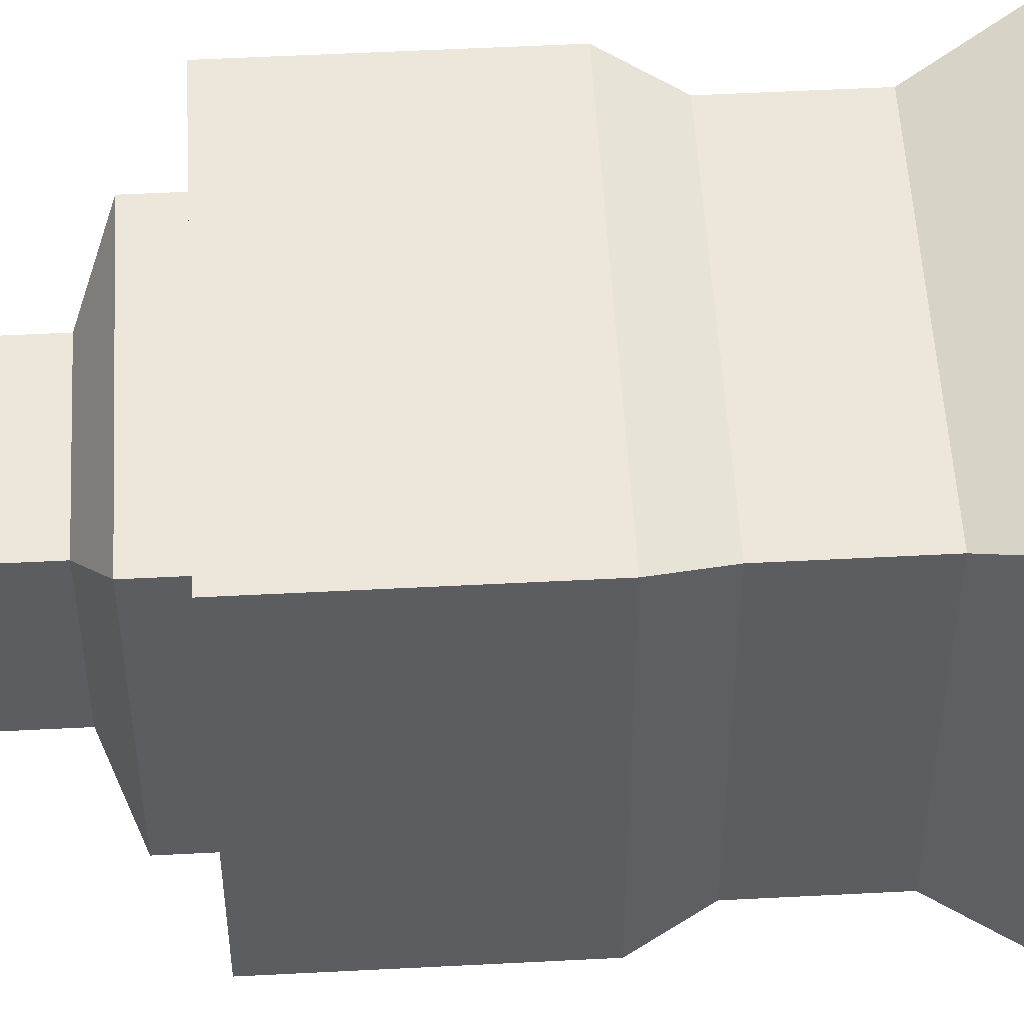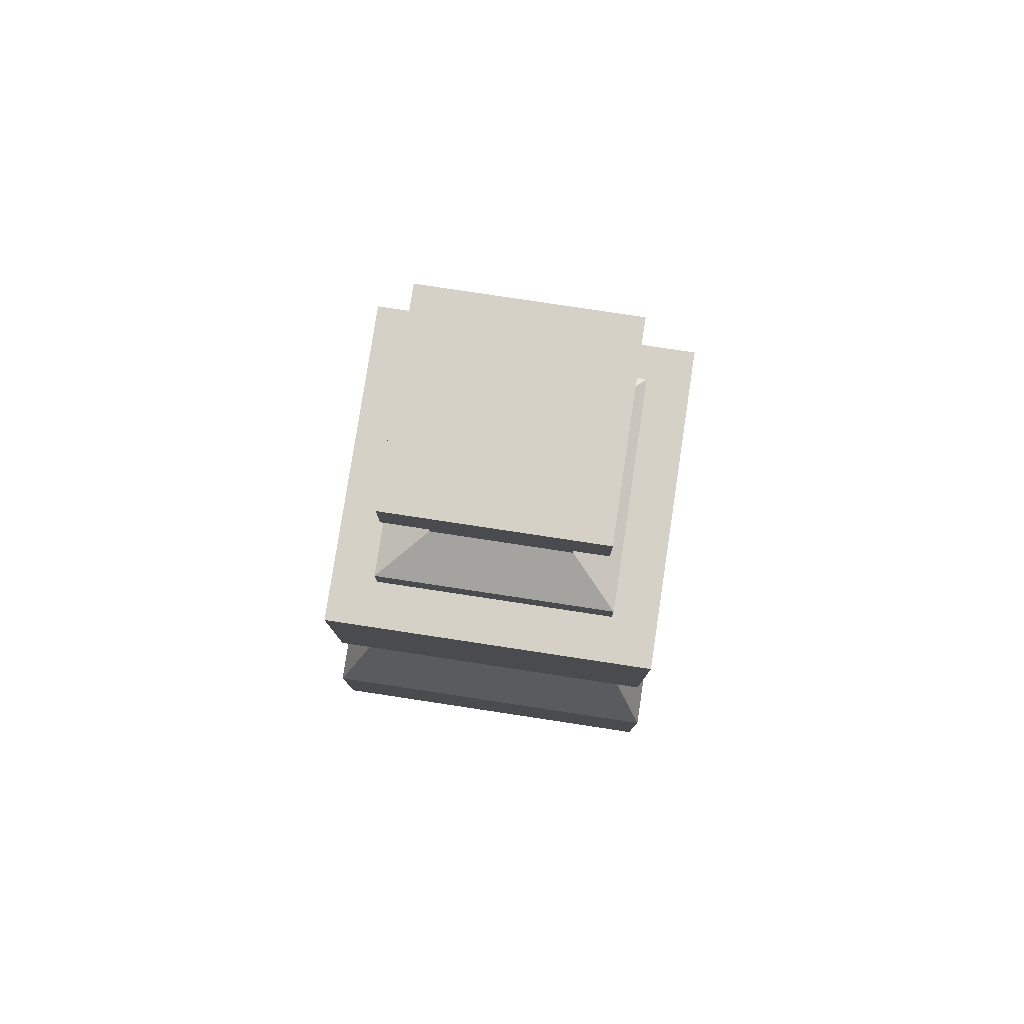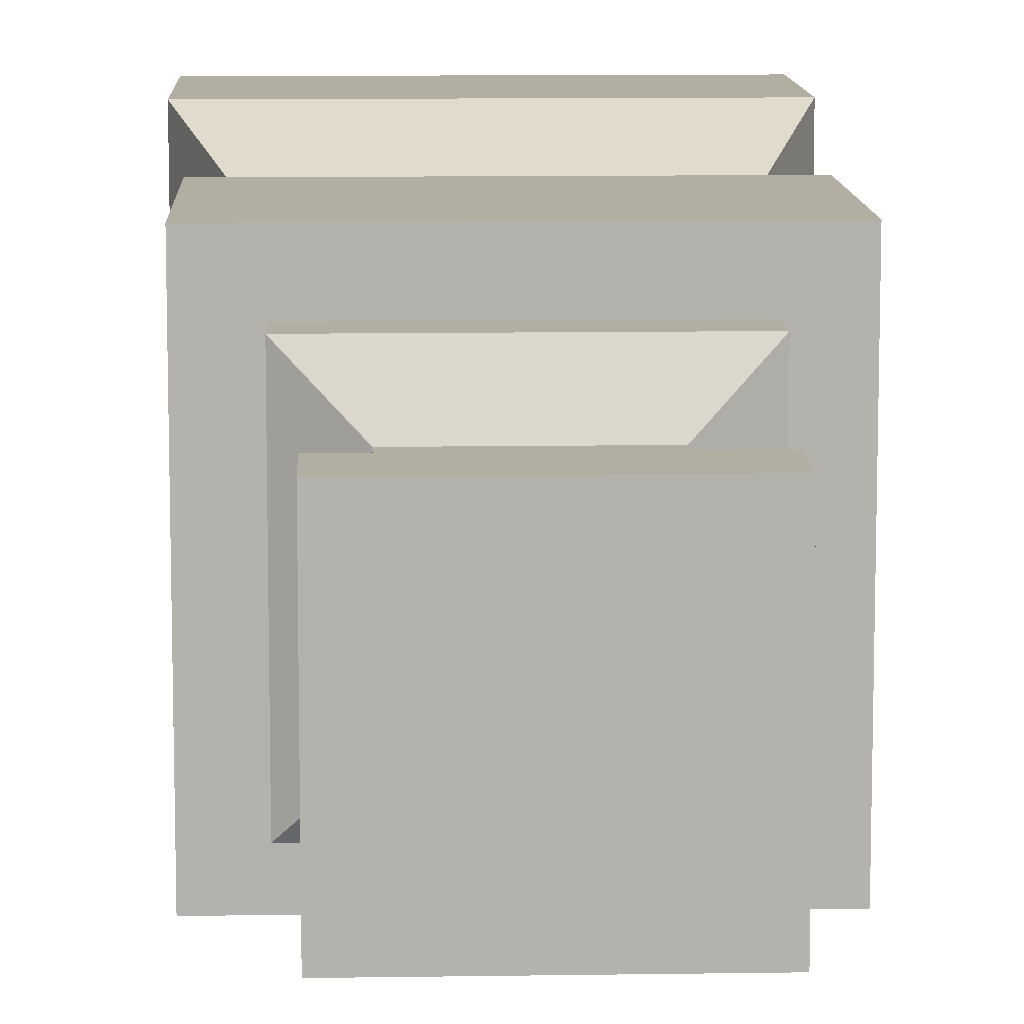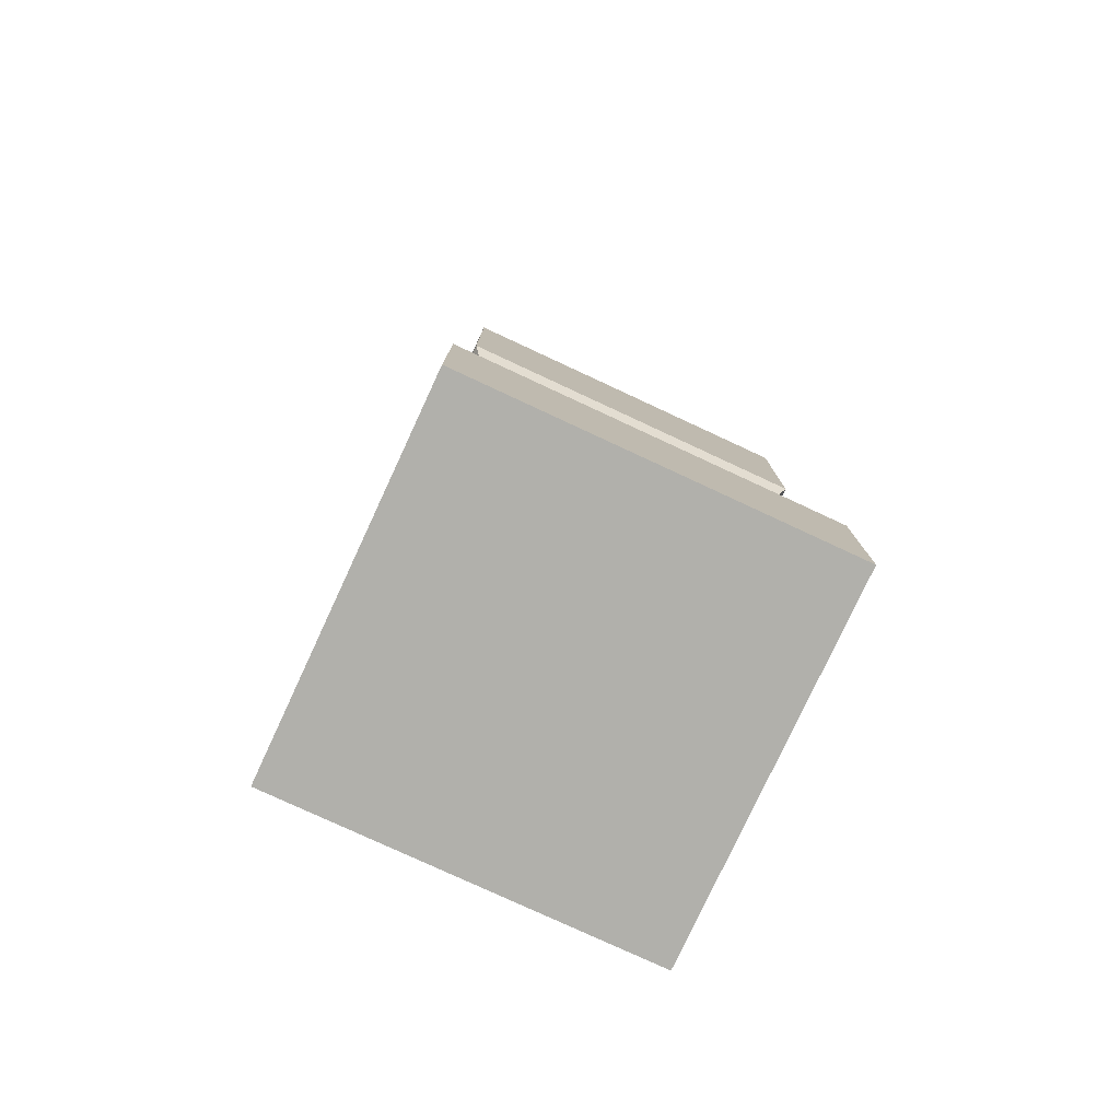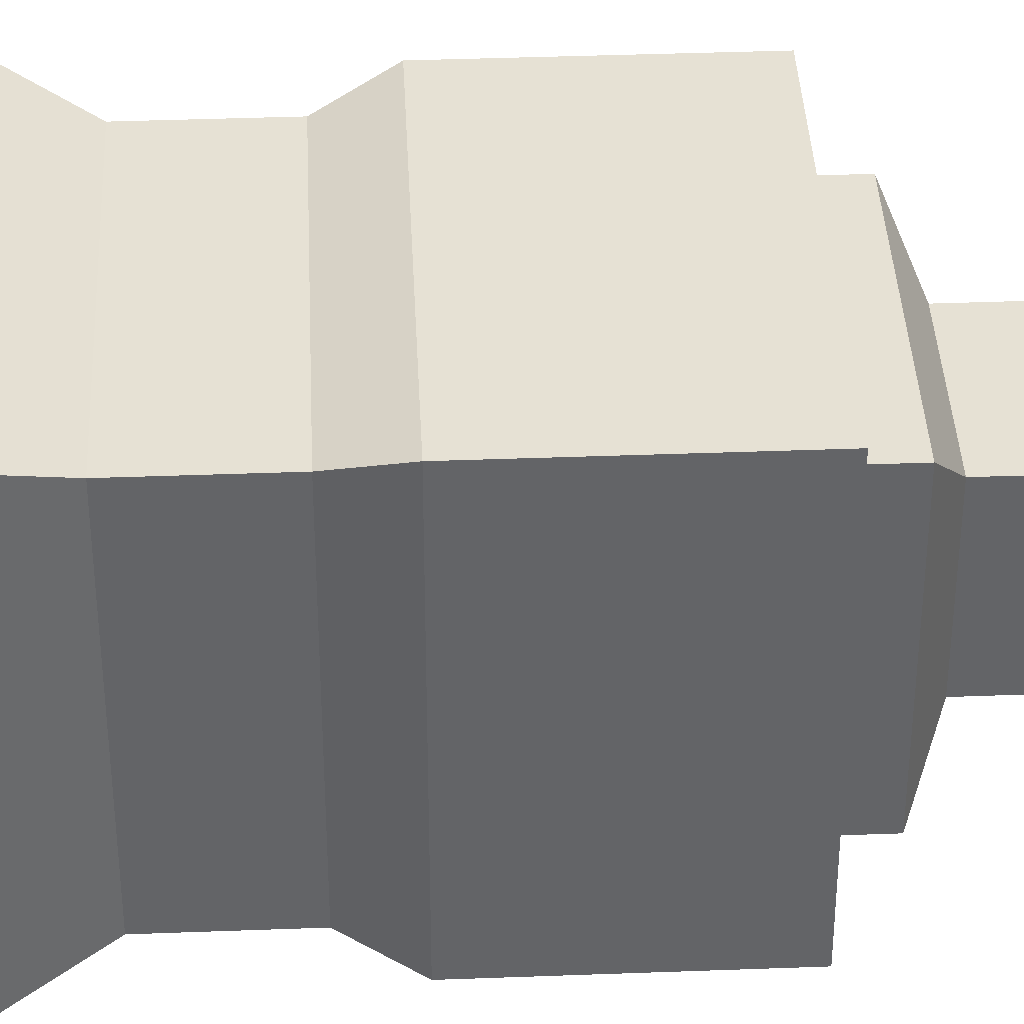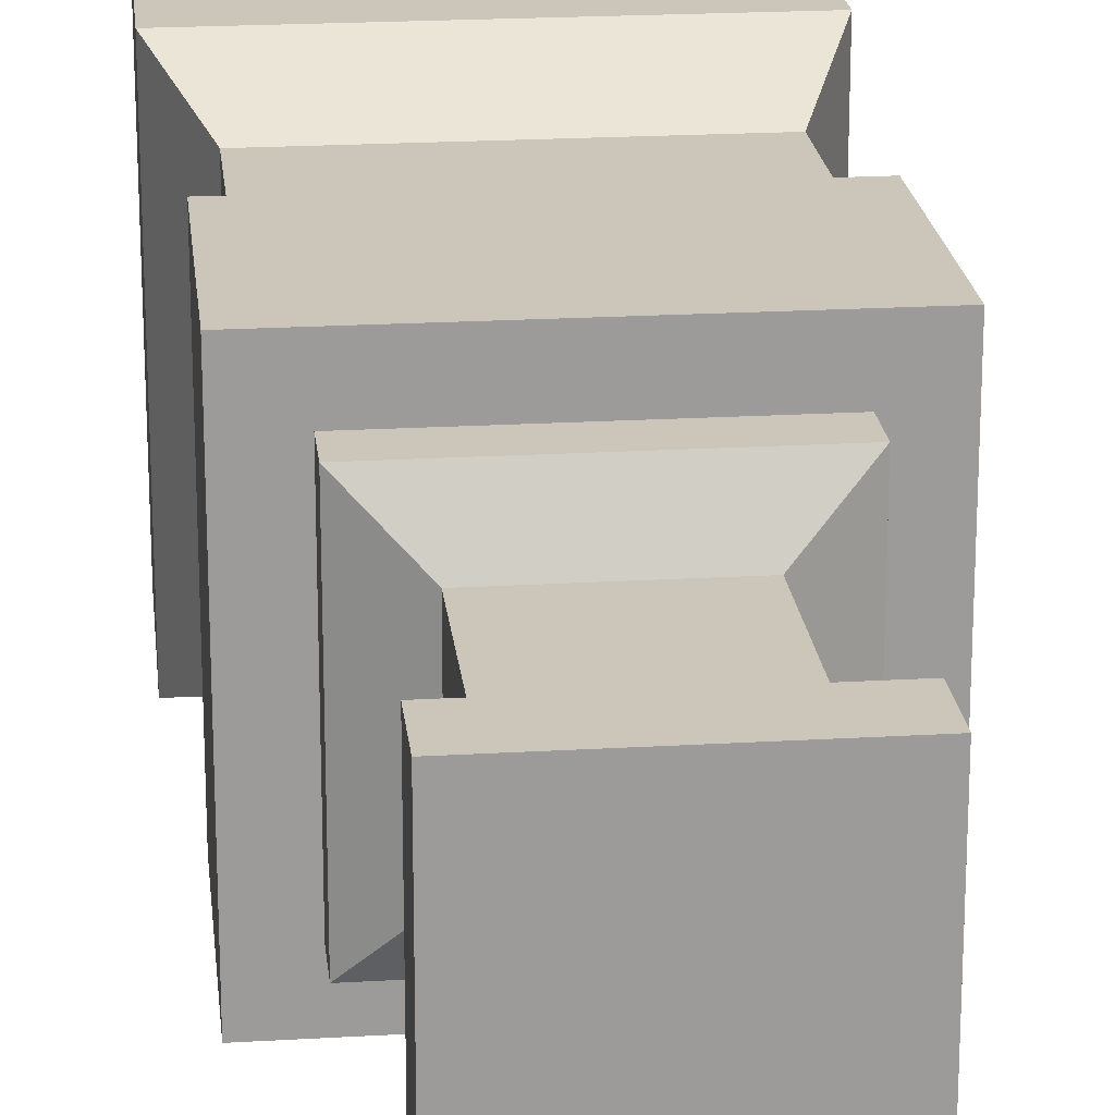
<metadata>
{"format":"obj","ext":"obj","renderer":"f3d","projection":"perspective","resolution":1024,"background":"white","views":[{"elev":52.8,"azim":-93.2,"up":"+Z"},{"elev":79.4,"azim":8.6,"up":"+Y"},{"elev":10.7,"azim":177.8,"up":"+Z"},{"elev":-78.5,"azim":155.1,"up":"+Y"},{"elev":39.1,"azim":87.3,"up":"+Z"},{"elev":20.8,"azim":173.9,"up":"+Z"}]}
</metadata>
<code>
v -0.399 -2.384e-07 0.399
v -0.399 0.3587 0.399
v 0.399 0.3587 0.399
v 0.399 -2.384e-07 0.399
v -0.2197 1.989 0.2197
v -0.2197 1.989 -0.2197
v 0.2197 1.989 -0.2197
v 0.2197 1.989 0.2197
v -0.399 0.3587 -0.399
v -0.399 -2.384e-07 -0.399
v 0.399 -2.384e-07 -0.399
v 0.399 0.3587 -0.399
v -0.399 -2.384e-07 -0.399
v -0.399 -2.384e-07 0.399
v 0.399 -2.384e-07 0.399
v 0.399 -2.384e-07 -0.399
v 0.399 -2.384e-07 0.399
v 0.399 0.3587 0.399
v 0.399 0.3587 -0.399
v 0.399 -2.384e-07 -0.399
v -0.399 -2.384e-07 -0.399
v -0.399 0.3587 -0.399
v -0.399 0.3587 0.399
v -0.399 -2.384e-07 0.399
v -0.3157 0.5606 0.3156
v -0.3157 0.7825 0.3156
v 0.3157 0.7825 0.3156
v 0.3157 0.5606 0.3156
v -0.3157 0.5606 -0.3156
v -0.3157 0.7825 -0.3156
v -0.3157 0.7825 0.3156
v -0.3157 0.5606 0.3156
v -0.3157 0.7825 -0.3156
v -0.3157 0.5606 -0.3156
v 0.3157 0.5606 -0.3156
v 0.3157 0.7825 -0.3156
v 0.3157 0.5606 0.3156
v 0.3157 0.7825 0.3156
v 0.3157 0.7825 -0.3156
v 0.3157 0.5606 -0.3156
v -0.3581 1.325 0.3581
v -0.2581 1.325 0.2581
v 0.2581 1.325 0.2581
v 0.3581 1.325 0.3581
v -0.3581 1.325 -0.3581
v -0.2581 1.325 -0.2581
v 0.3581 1.325 -0.3581
v 0.2581 1.325 -0.2581
v -0.2581 1.325 0.2581
v -0.2581 1.409 0.2581
v 0.2581 1.409 0.2581
v 0.2581 1.325 0.2581
v -0.2581 1.325 -0.2581
v -0.2581 1.409 -0.2581
v -0.2581 1.409 0.2581
v -0.2581 1.325 0.2581
v -0.2581 1.409 -0.2581
v -0.2581 1.325 -0.2581
v 0.2581 1.325 -0.2581
v 0.2581 1.409 -0.2581
v 0.2581 1.325 0.2581
v 0.2581 1.409 0.2581
v 0.2581 1.409 -0.2581
v 0.2581 1.325 -0.2581
v -0.154 1.463 0.154
v -0.154 1.822 0.154
v 0.154 1.822 0.154
v 0.154 1.463 0.154
v -0.154 1.463 -0.154
v -0.154 1.822 -0.154
v -0.154 1.822 0.154
v -0.154 1.463 0.154
v -0.154 1.822 -0.154
v -0.154 1.463 -0.154
v 0.154 1.463 -0.154
v 0.154 1.822 -0.154
v 0.154 1.463 0.154
v 0.154 1.822 0.154
v 0.154 1.822 -0.154
v 0.154 1.463 -0.154
v -0.2197 1.875 0.2197
v -0.2197 1.989 0.2197
v 0.2197 1.989 0.2197
v 0.2197 1.875 0.2197
v -0.2197 1.875 -0.2197
v -0.2197 1.989 -0.2197
v -0.2197 1.989 0.2197
v -0.2197 1.875 0.2197
v -0.2197 1.989 -0.2197
v -0.2197 1.875 -0.2197
v 0.2197 1.875 -0.2197
v 0.2197 1.989 -0.2197
v 0.2197 1.875 0.2197
v 0.2197 1.989 0.2197
v 0.2197 1.989 -0.2197
v 0.2197 1.875 -0.2197
v -0.399 0.3587 -0.399
v -0.3157 0.5606 -0.3156
v -0.3157 0.5606 0.3156
v -0.399 0.3587 0.399
v -0.399 0.3587 0.399
v -0.3157 0.5606 0.3156
v 0.3157 0.5606 0.3156
v 0.399 0.3587 0.399
v 0.399 0.3587 0.399
v 0.3157 0.5606 0.3156
v 0.3157 0.5606 -0.3156
v 0.399 0.3587 -0.399
v -0.3157 0.5606 -0.3156
v -0.399 0.3587 -0.399
v 0.399 0.3587 -0.399
v 0.3157 0.5606 -0.3156
v -0.3157 0.7825 0.3156
v -0.3581 0.8904 0.3581
v 0.3581 0.8904 0.3581
v 0.3157 0.7825 0.3156
v -0.3157 0.7825 -0.3156
v -0.3581 0.8904 -0.3581
v -0.3581 0.8904 0.3581
v -0.3157 0.7825 0.3156
v -0.3581 0.8904 -0.3581
v -0.3157 0.7825 -0.3156
v 0.3157 0.7825 -0.3156
v 0.3581 0.8904 -0.3581
v 0.3157 0.7825 0.3156
v 0.3581 0.8904 0.3581
v 0.3581 0.8904 -0.3581
v 0.3157 0.7825 -0.3156
v -0.2581 1.409 -0.2581
v -0.154 1.463 -0.154
v -0.154 1.463 0.154
v -0.2581 1.409 0.2581
v -0.2581 1.409 0.2581
v -0.154 1.463 0.154
v 0.154 1.463 0.154
v 0.2581 1.409 0.2581
v 0.2581 1.409 0.2581
v 0.154 1.463 0.154
v 0.154 1.463 -0.154
v 0.2581 1.409 -0.2581
v -0.154 1.463 -0.154
v -0.2581 1.409 -0.2581
v 0.2581 1.409 -0.2581
v 0.154 1.463 -0.154
v -0.154 1.822 0.154
v -0.2197 1.875 0.2197
v 0.2197 1.875 0.2197
v 0.154 1.822 0.154
v -0.154 1.822 -0.154
v -0.2197 1.875 -0.2197
v -0.2197 1.875 0.2197
v -0.154 1.822 0.154
v -0.2197 1.875 -0.2197
v -0.154 1.822 -0.154
v 0.154 1.822 -0.154
v 0.2197 1.875 -0.2197
v 0.154 1.822 0.154
v 0.2197 1.875 0.2197
v 0.2197 1.875 -0.2197
v 0.154 1.822 -0.154
v -0.3581 0.8904 -0.3581
v -0.3581 1.325 -0.3581
v -0.3581 1.325 0.3581
v -0.3581 0.8904 0.3581
v -0.3581 0.8904 0.3581
v -0.3581 1.325 0.3581
v 0.3581 1.325 0.3581
v 0.3581 0.8904 0.3581
v 0.3581 0.8904 0.3581
v 0.3581 1.325 0.3581
v 0.3581 1.325 -0.3581
v 0.3581 0.8904 -0.3581
v -0.3581 1.325 -0.3581
v -0.3581 0.8904 -0.3581
v 0.3581 0.8904 -0.3581
v 0.3581 1.325 -0.3581
g SD_Env_Railing_Stone_Pillar_09_2376_443
f 1 3 2
f 1 4 3
f 5 7 6
f 5 8 7
f 9 11 10
f 9 12 11
f 13 15 14
f 13 16 15
f 17 19 18
f 17 20 19
f 21 23 22
f 21 24 23
f 25 27 26
f 25 28 27
f 29 31 30
f 29 32 31
f 33 35 34
f 33 36 35
f 37 39 38
f 37 40 39
f 41 43 42
f 41 44 43
f 45 41 42
f 45 42 46
f 46 47 45
f 46 48 47
f 44 48 43
f 44 47 48
f 49 51 50
f 49 52 51
f 53 55 54
f 53 56 55
f 57 59 58
f 57 60 59
f 61 63 62
f 61 64 63
f 65 67 66
f 65 68 67
f 69 71 70
f 69 72 71
f 73 75 74
f 73 76 75
f 77 79 78
f 77 80 79
f 81 83 82
f 81 84 83
f 85 87 86
f 85 88 87
f 89 91 90
f 89 92 91
f 93 95 94
f 93 96 95
f 97 99 98
f 97 100 99
f 101 103 102
f 101 104 103
f 105 107 106
f 105 108 107
f 109 111 110
f 109 112 111
f 113 115 114
f 113 116 115
f 117 119 118
f 117 120 119
f 121 123 122
f 121 124 123
f 125 127 126
f 125 128 127
f 129 131 130
f 129 132 131
f 133 135 134
f 133 136 135
f 137 139 138
f 137 140 139
f 141 143 142
f 141 144 143
f 145 147 146
f 145 148 147
f 149 151 150
f 149 152 151
f 153 155 154
f 153 156 155
f 157 159 158
f 157 160 159
f 161 163 162
f 161 164 163
f 165 167 166
f 165 168 167
f 169 171 170
f 169 172 171
f 173 175 174
f 173 176 175

</code>
